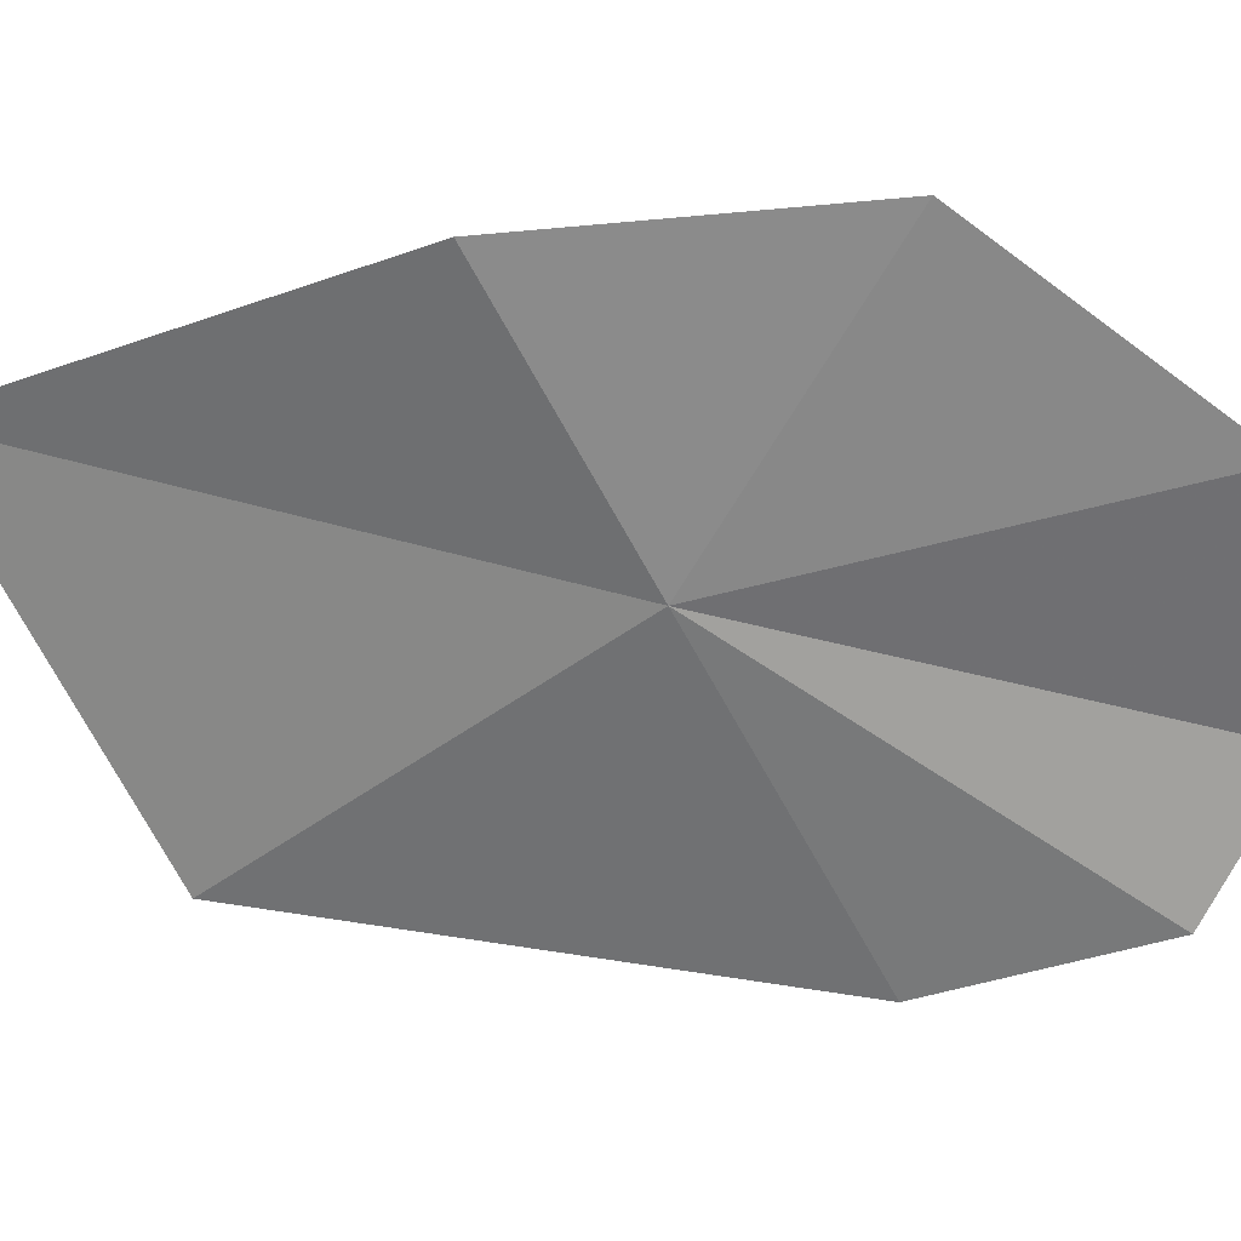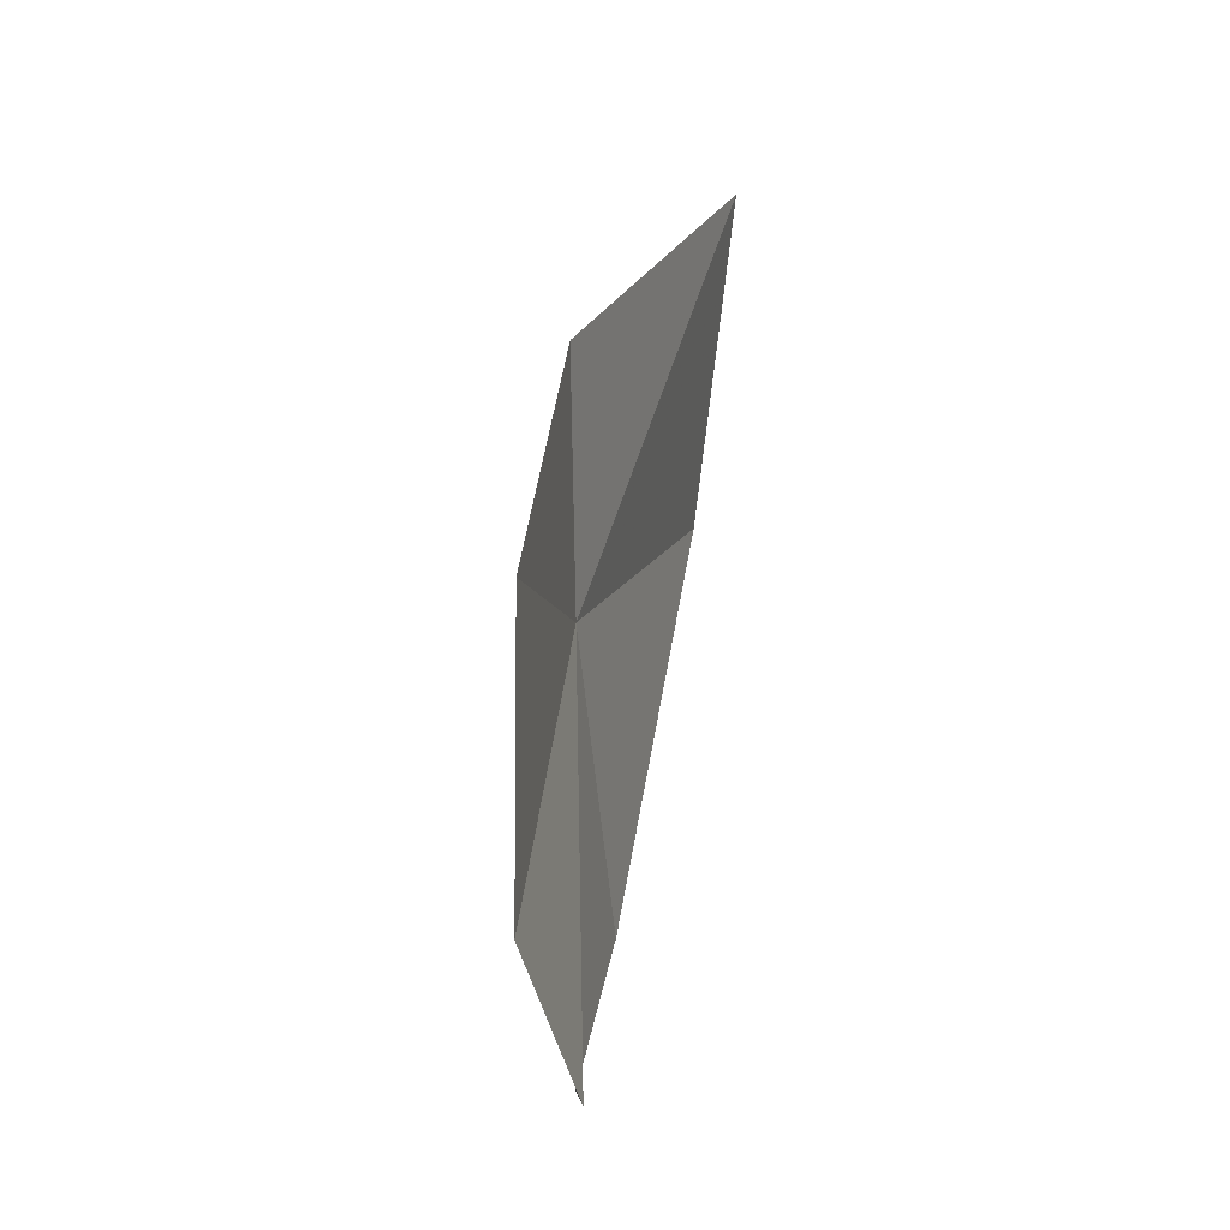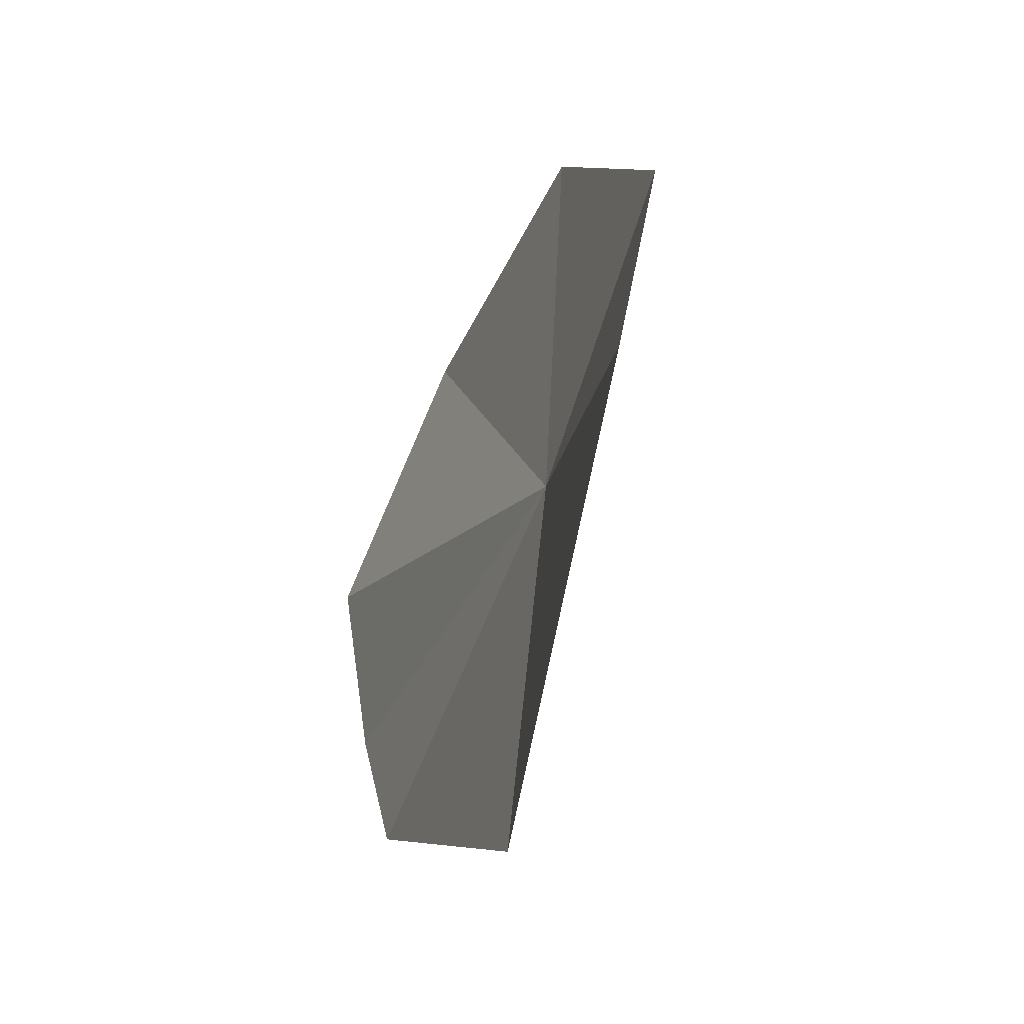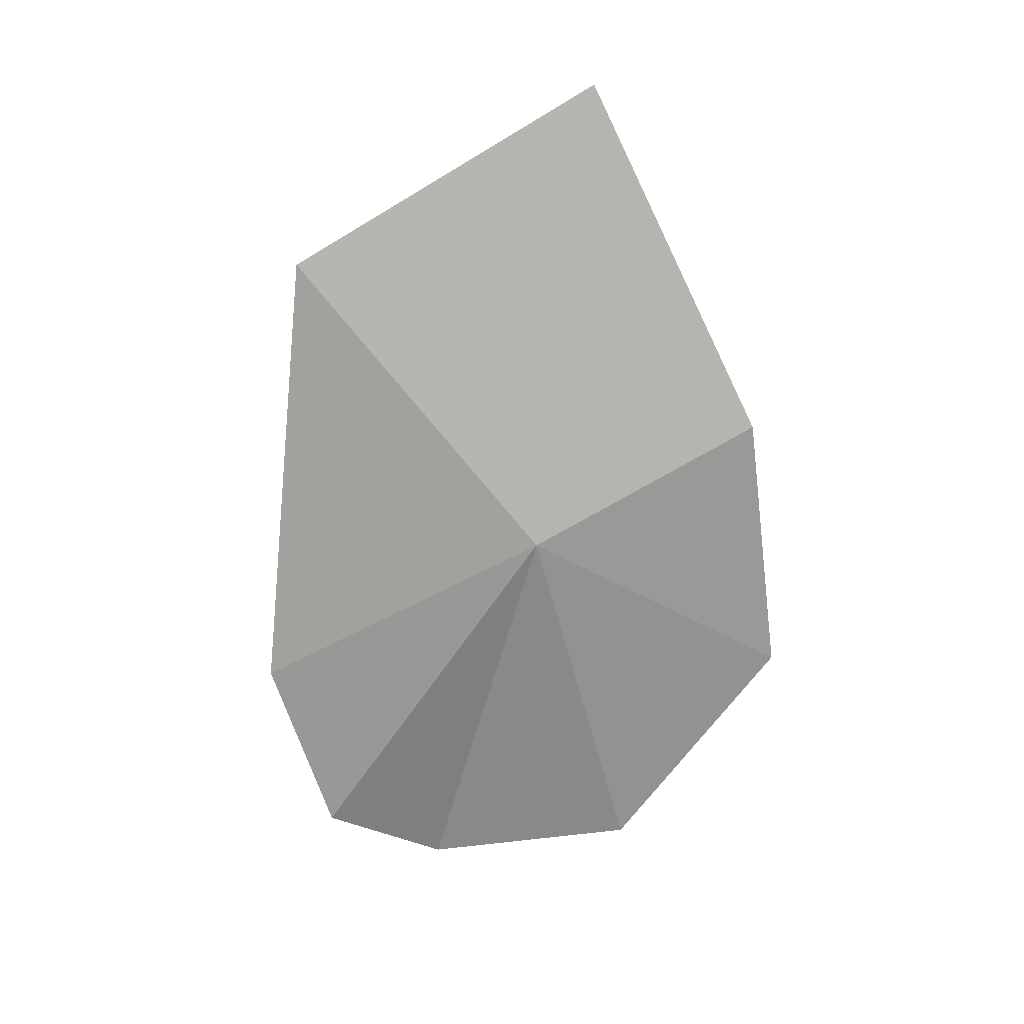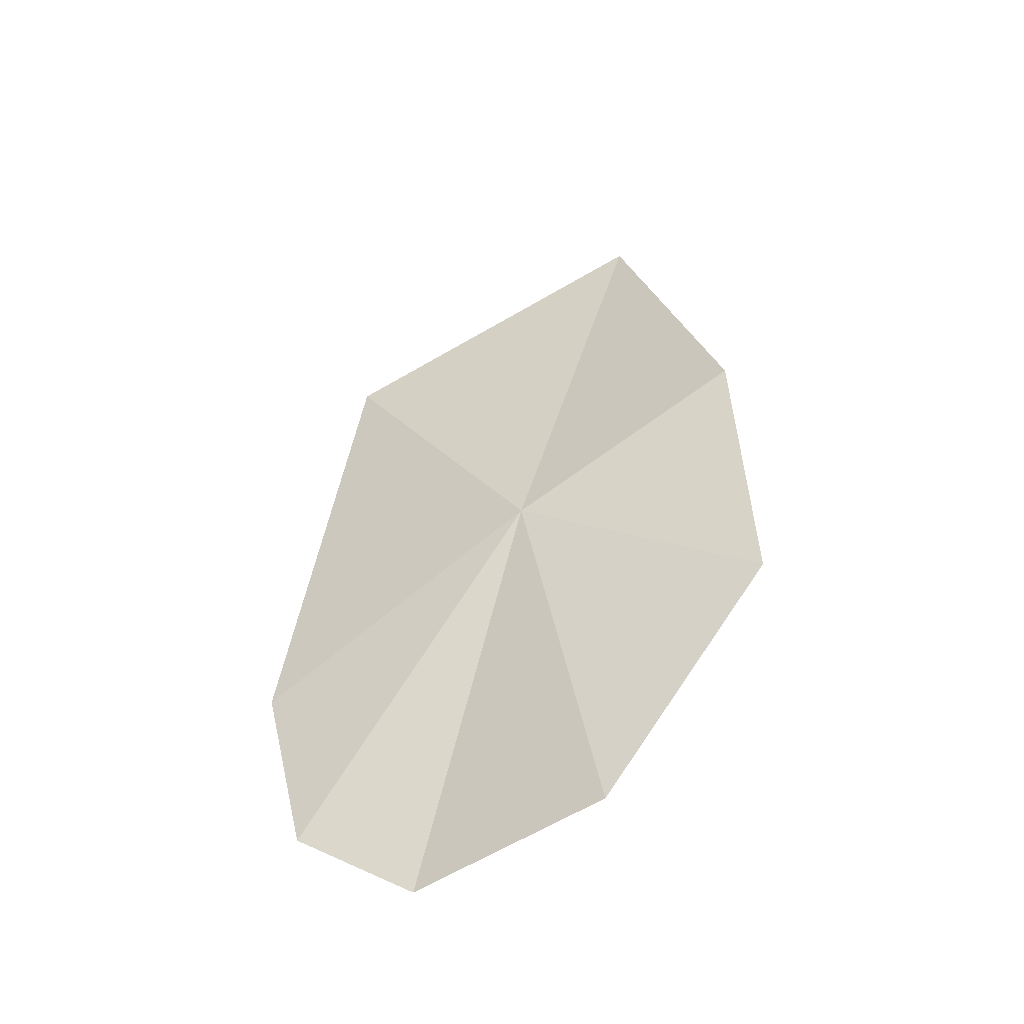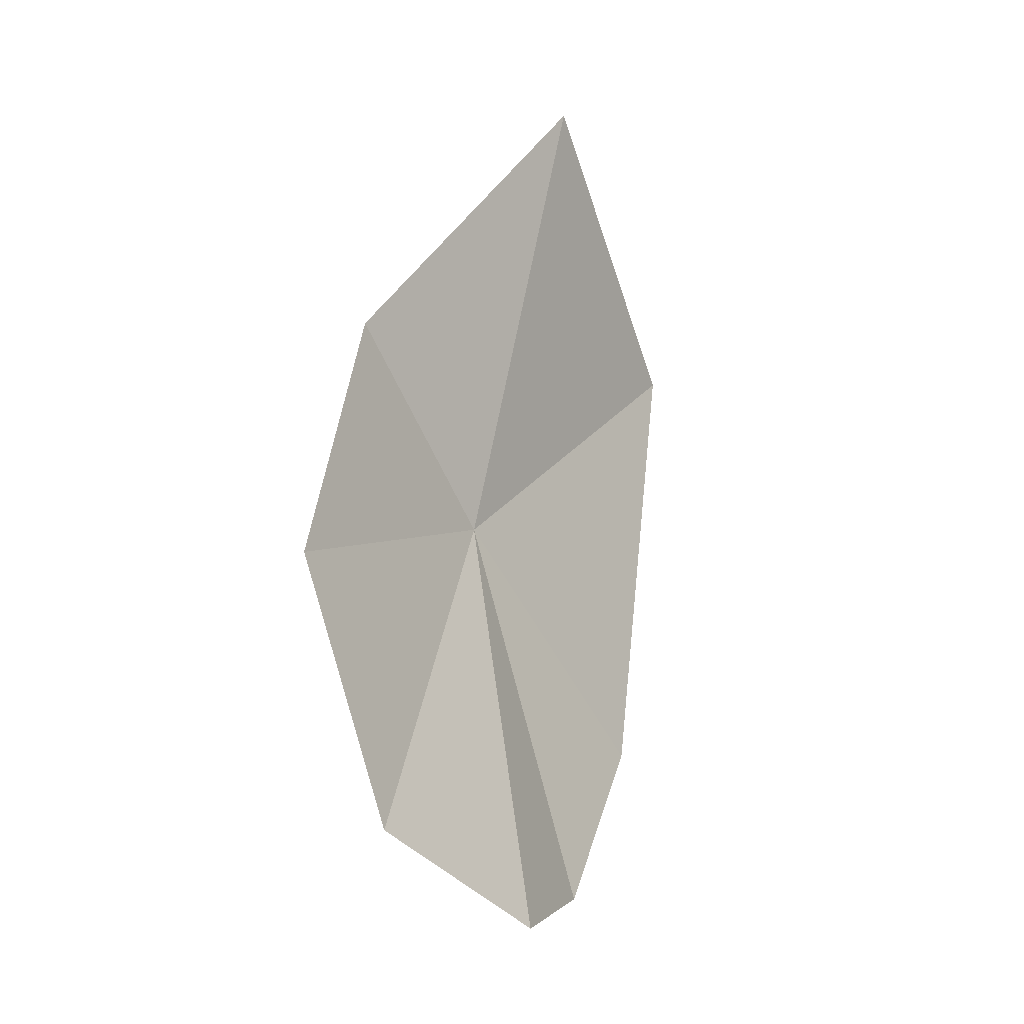
<metadata>
{"format":"obj","ext":"obj","renderer":"f3d","projection":"perspective","resolution":1024,"background":"white","views":[{"elev":14.4,"azim":82.5,"up":"+Y"},{"elev":-35.3,"azim":173.1,"up":"+Z"},{"elev":2.5,"azim":-21.7,"up":"+Y"},{"elev":28.6,"azim":75.5,"up":"+Z"},{"elev":-32.9,"azim":101.6,"up":"+Z"},{"elev":-29.3,"azim":-159.5,"up":"+Z"}]}
</metadata>
<code>
v 0.02581 -0.0233 0.006957
v 0.02219 -0.02881 0.01413
v 0.02225 -0.02087 0.01831
v 0.02525 -0.02607 -0.003208
v 0.02511 -0.02912 -0.00156
v 0.02657 -0.01764 0.01015
v 0.02405 -0.03044 0.002922
v 0.02712 -0.02109 -0.002036
v 0.02757 -0.01704 0.003489
f 1 3 2
f 1 5 4
f 1 6 3
f 1 2 7
f 1 7 5
f 1 8 9
f 1 9 6
f 1 4 8

</code>
